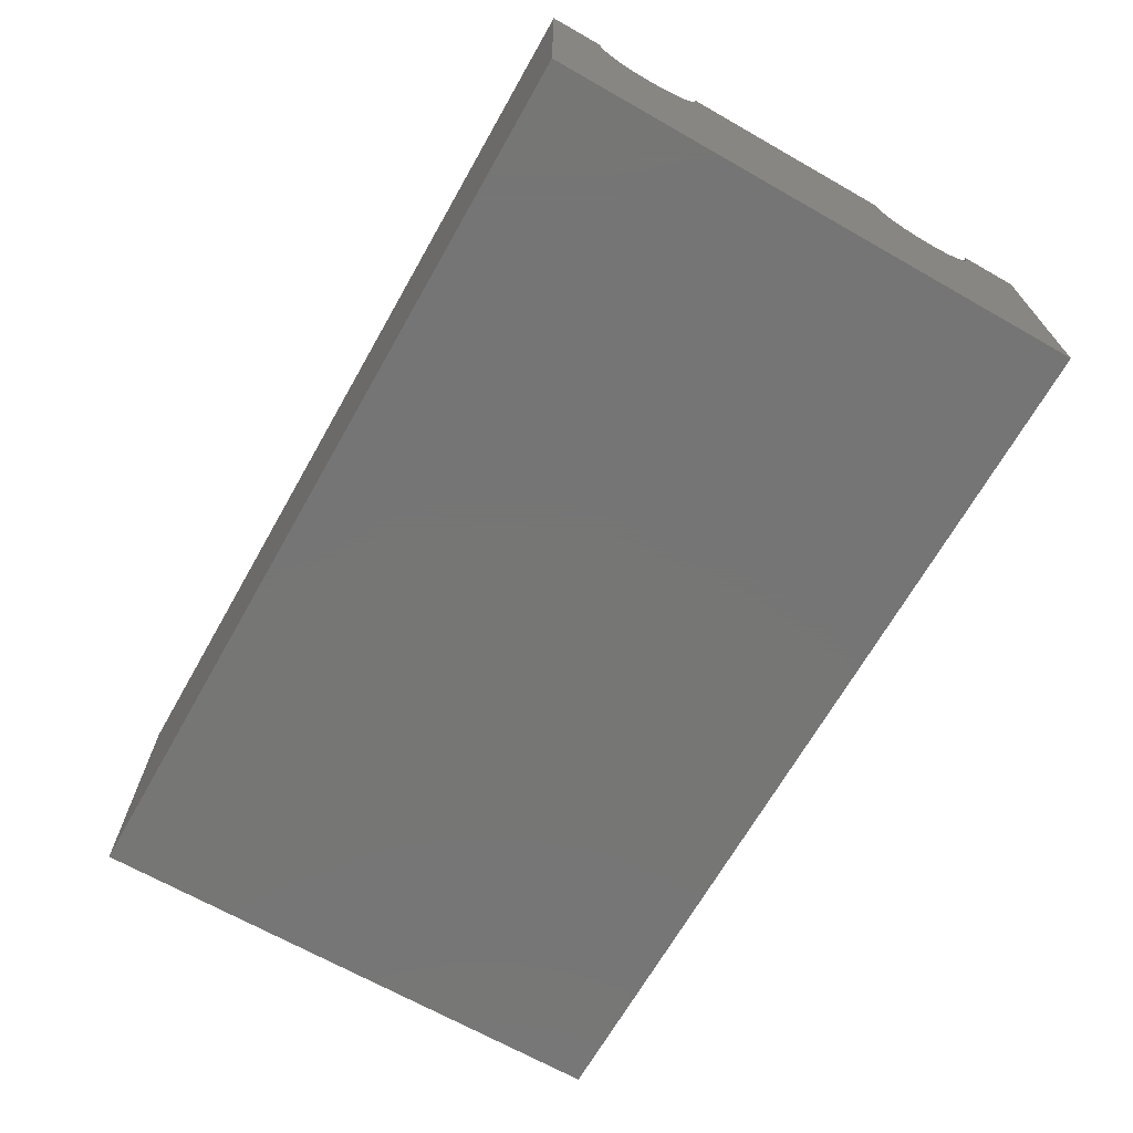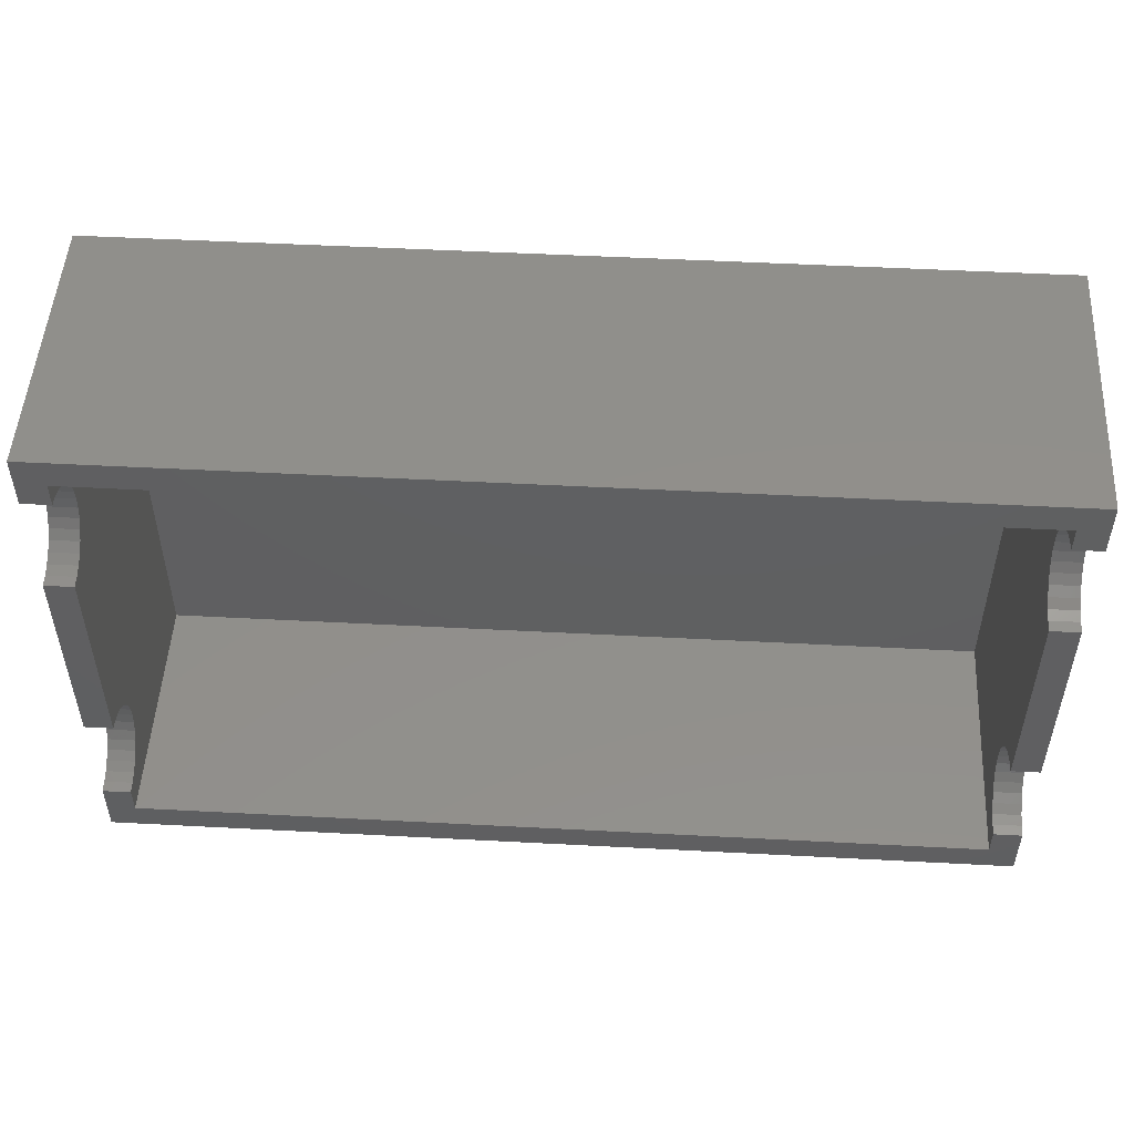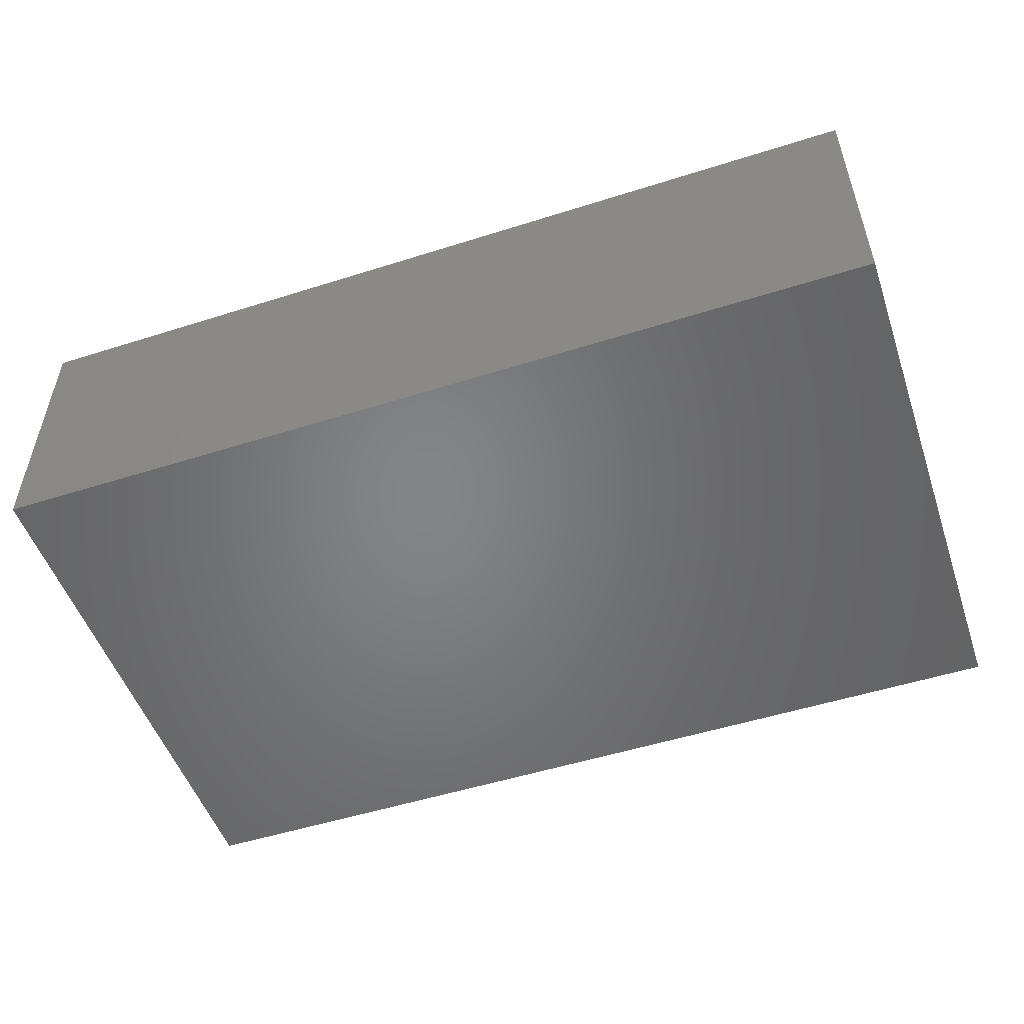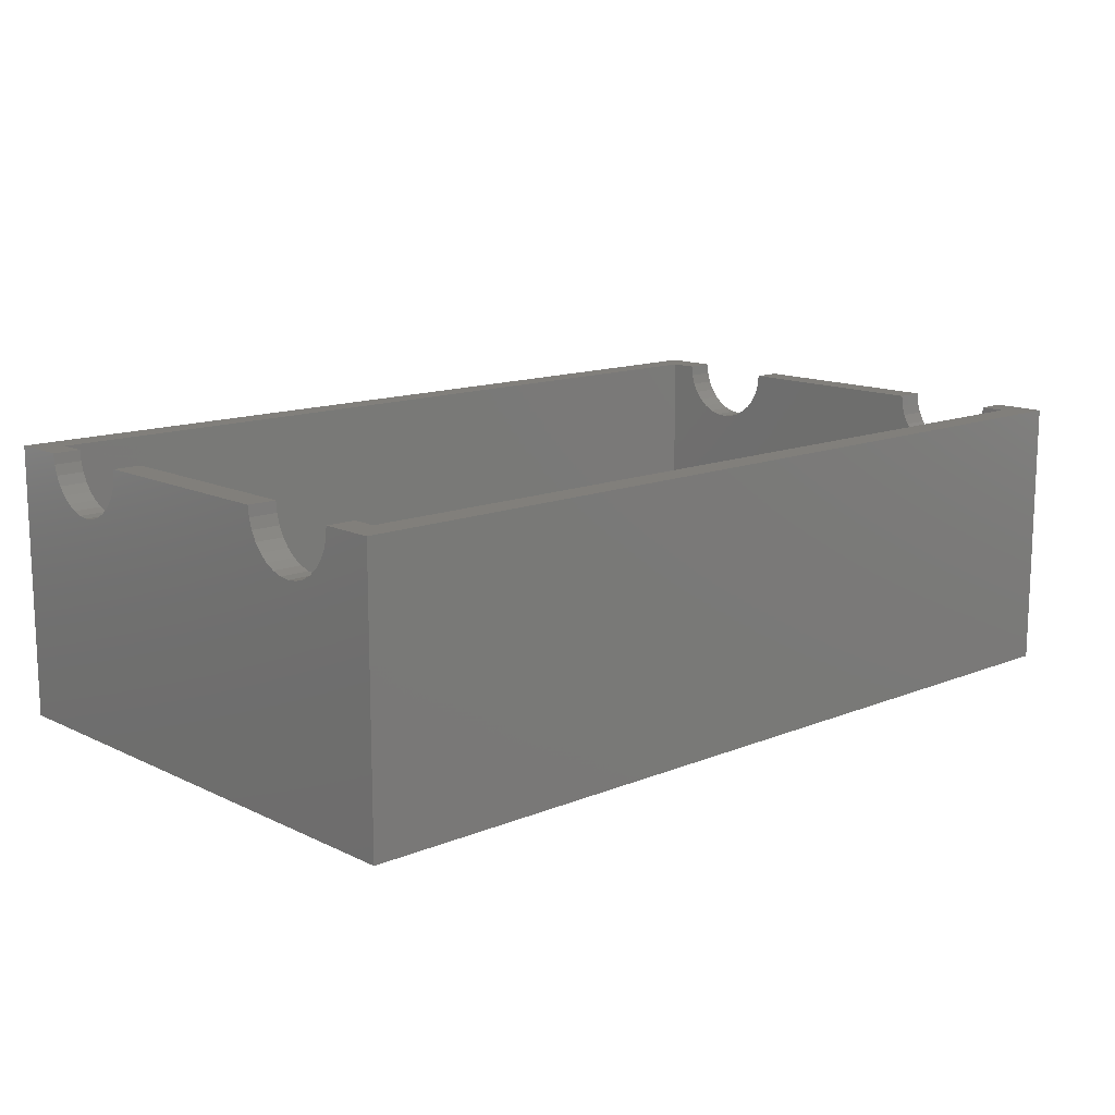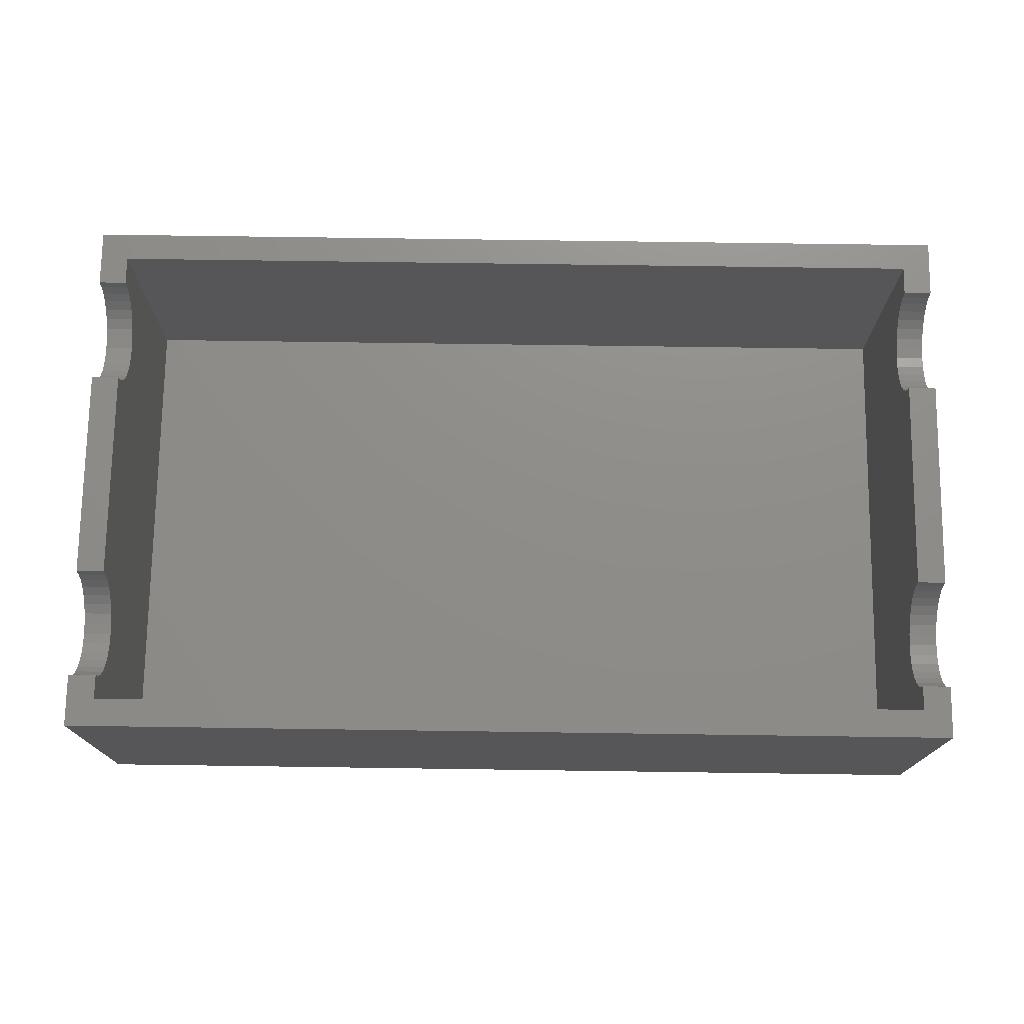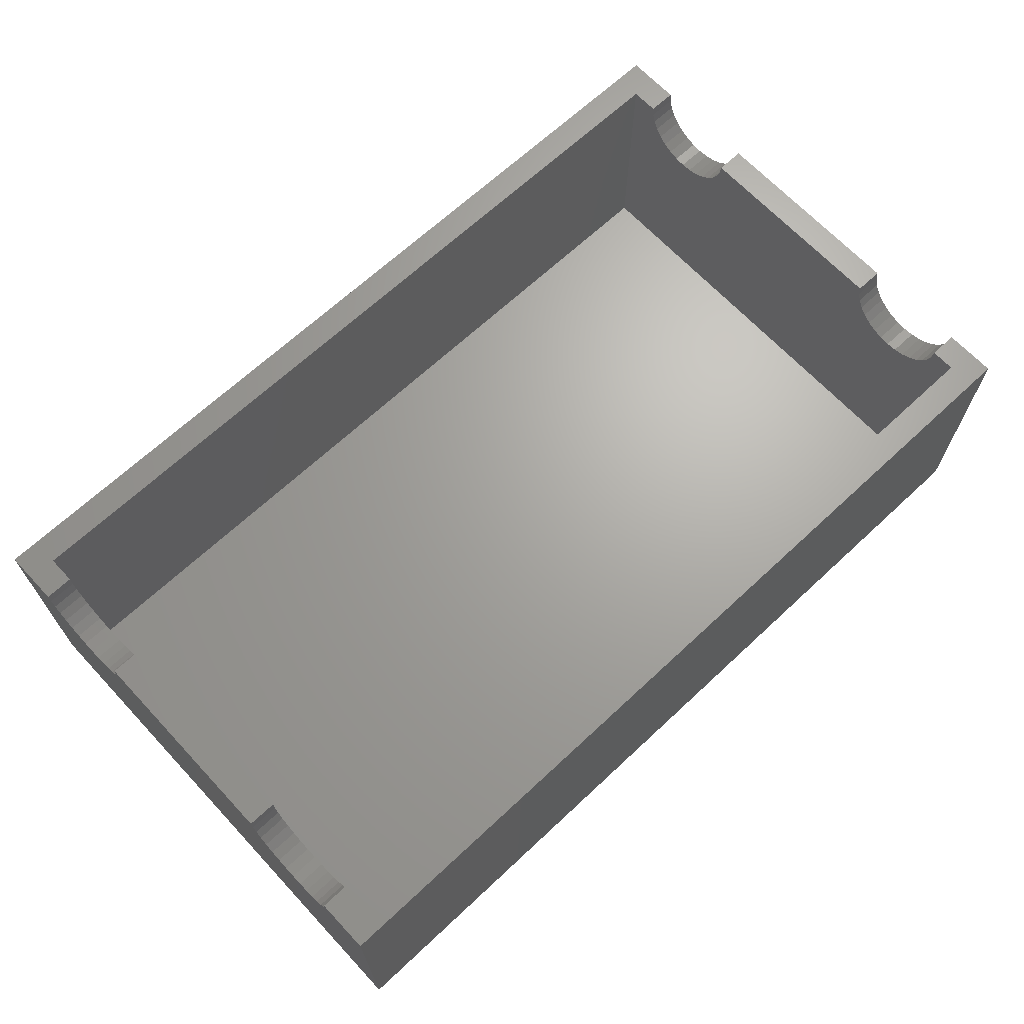
<metadata>
{"format":"stl","ext":"stl","renderer":"f3d","projection":"perspective","resolution":1024,"background":"white","views":[{"elev":-68.1,"azim":-119.6,"up":"+Z"},{"elev":50.7,"azim":3.3,"up":"+Y"},{"elev":-51.9,"azim":18.9,"up":"+Z"},{"elev":13.3,"azim":137.3,"up":"+Z"},{"elev":74.1,"azim":-179.2,"up":"+Z"},{"elev":67.2,"azim":136.9,"up":"+Z"}]}
</metadata>
<code>
# stl→obj: 152 verts, 300 faces
v 0.7266 0.1377 0.2266
v 0.75 0.1377 0.2266
v 0.7266 0.3155 0.2266
v 0.75 0.3155 0.2266
v 0.75 0.04688 0.2266
v 0.7266 0.04688 0.2266
v 0.75 0 0.2266
v 0.7266 0.02344 0.2266
v 0 0 0.2266
v 0.02344 0.02344 0.2266
v 0 0.04688 0.2266
v 0.02344 0.04688 0.2266
v 0 0.1377 0.2266
v 0.02344 0.1377 0.2266
v 0 0.3155 0.2266
v 0.02344 0.3155 0.2266
v 0.75 0.4062 0.2266
v 0.7266 0.4266 0.2266
v 0.7266 0.4062 0.2266
v 0 0.4062 0.2266
v 0.02344 0.4062 0.2266
v 0 0.45 0.2266
v 0.02344 0.4266 0.2266
v 0.75 0.45 0.2266
v 0 0 0
v 4.916e-19 0.04775 0.2177
v 9.643e-19 0.05033 0.2092
v 1.4e-18 0.05453 0.2013
v 1.782e-18 0.06017 0.1945
v 2.095e-18 0.06705 0.1888
v 2.328e-18 0.0749 0.1846
v 2.471e-18 0.08341 0.182
v 2.52e-18 0.09227 0.1812
v 2.471e-18 0.1011 0.182
v 2.328e-18 0.1096 0.1846
v 2.095e-18 0.1175 0.1888
v 1.782e-18 0.1244 0.1945
v 1.4e-18 0.13 0.2013
v 4.916e-19 0.3163 0.2177
v 9.643e-19 0.3189 0.2092
v 1.4e-18 0.3231 0.2013
v 1.782e-18 0.3288 0.1945
v 2.095e-18 0.3356 0.1888
v 2.328e-18 0.3435 0.1846
v 2.471e-18 0.352 0.182
v 2.52e-18 0.3609 0.1812
v 2.471e-18 0.3697 0.182
v 0 0.45 0
v 2.328e-18 0.3782 0.1846
v 2.095e-18 0.3861 0.1888
v 1.782e-18 0.393 0.1945
v 1.4e-18 0.3986 0.2013
v 9.643e-19 0.4028 0.2092
v 4.916e-19 0.4054 0.2177
v 9.643e-19 0.1342 0.2092
v 4.916e-19 0.1368 0.2177
v 0.75 0.45 0
v 0.75 0.4054 0.2177
v 0.75 0.4028 0.2092
v 0.75 0.3986 0.2013
v 0.75 0.393 0.1945
v 0.75 0.3861 0.1888
v 0.75 0.3782 0.1846
v 0.75 0.3697 0.182
v 0.75 0.3609 0.1812
v 0.75 0.352 0.182
v 0.75 0.3435 0.1846
v 0.75 0.3356 0.1888
v 0.75 0.3288 0.1945
v 0.75 0.3231 0.2013
v 0.75 0.1368 0.2177
v 0.75 0.1342 0.2092
v 0.75 0.13 0.2013
v 0.75 0.1244 0.1945
v 0.75 0.1175 0.1888
v 0.75 0.1096 0.1846
v 0.75 0.1011 0.182
v 0.75 0.09227 0.1812
v 0.75 0.08341 0.182
v 0.75 0 0
v 0.75 0.0749 0.1846
v 0.75 0.06705 0.1888
v 0.75 0.06017 0.1945
v 0.75 0.05453 0.2013
v 0.75 0.05033 0.2092
v 0.75 0.04775 0.2177
v 0.75 0.3189 0.2092
v 0.75 0.3163 0.2177
v 0.02344 0.02344 0.02344
v 0.02344 0.3697 0.182
v 0.02344 0.3609 0.1812
v 0.02344 0.352 0.182
v 0.02344 0.3435 0.1846
v 0.02344 0.3356 0.1888
v 0.02344 0.3288 0.1945
v 0.02344 0.3231 0.2013
v 0.02344 0.3189 0.2092
v 0.02344 0.3163 0.2177
v 0.02344 0.13 0.2013
v 0.02344 0.1244 0.1945
v 0.02344 0.1175 0.1888
v 0.02344 0.1096 0.1846
v 0.02344 0.1011 0.182
v 0.02344 0.09227 0.1812
v 0.02344 0.08341 0.182
v 0.02344 0.0749 0.1846
v 0.02344 0.06705 0.1888
v 0.02344 0.06017 0.1945
v 0.02344 0.05453 0.2013
v 0.02344 0.05033 0.2092
v 0.02344 0.04775 0.2177
v 0.02344 0.4266 0.02344
v 0.02344 0.4054 0.2177
v 0.02344 0.4028 0.2092
v 0.02344 0.3986 0.2013
v 0.02344 0.393 0.1945
v 0.02344 0.3861 0.1888
v 0.02344 0.3782 0.1846
v 0.02344 0.1368 0.2177
v 0.02344 0.1342 0.2092
v 0.7266 0.4266 0.02344
v 0.7266 0.08341 0.182
v 0.7266 0.09227 0.1812
v 0.7266 0.1011 0.182
v 0.7266 0.1096 0.1846
v 0.7266 0.1175 0.1888
v 0.7266 0.1244 0.1945
v 0.7266 0.13 0.2013
v 0.7266 0.1342 0.2092
v 0.7266 0.1368 0.2177
v 0.7266 0.3231 0.2013
v 0.7266 0.3288 0.1945
v 0.7266 0.3356 0.1888
v 0.7266 0.3435 0.1846
v 0.7266 0.352 0.182
v 0.7266 0.3609 0.1812
v 0.7266 0.3697 0.182
v 0.7266 0.3782 0.1846
v 0.7266 0.3861 0.1888
v 0.7266 0.393 0.1945
v 0.7266 0.3986 0.2013
v 0.7266 0.4028 0.2092
v 0.7266 0.4054 0.2177
v 0.7266 0.02344 0.02344
v 0.7266 0.04775 0.2177
v 0.7266 0.05033 0.2092
v 0.7266 0.05453 0.2013
v 0.7266 0.06017 0.1945
v 0.7266 0.06705 0.1888
v 0.7266 0.0749 0.1846
v 0.7266 0.3163 0.2177
v 0.7266 0.3189 0.2092
f 1 2 3
f 3 2 4
f 5 6 7
f 7 6 8
f 7 8 9
f 9 8 10
f 9 10 11
f 11 10 12
f 13 14 15
f 15 14 16
f 17 18 19
f 20 21 22
f 22 21 23
f 22 23 24
f 24 23 18
f 24 18 17
f 25 9 11
f 25 11 26
f 25 26 27
f 25 27 28
f 25 28 29
f 25 29 30
f 25 30 31
f 25 31 32
f 25 32 33
f 25 33 34
f 25 34 35
f 25 35 36
f 25 36 37
f 25 37 38
f 25 38 39
f 25 39 40
f 25 40 41
f 25 41 42
f 25 42 43
f 25 43 44
f 25 44 45
f 25 45 46
f 25 46 47
f 48 25 47
f 48 47 49
f 48 49 50
f 48 50 51
f 48 51 52
f 48 52 53
f 48 53 54
f 48 54 20
f 48 20 22
f 15 39 38
f 15 38 55
f 15 55 56
f 15 56 13
f 57 24 17
f 57 17 58
f 57 58 59
f 57 59 60
f 57 60 61
f 57 61 62
f 57 62 63
f 57 63 64
f 57 64 65
f 57 65 66
f 57 66 67
f 57 67 68
f 57 68 69
f 57 69 70
f 57 70 71
f 57 71 72
f 57 72 73
f 57 73 74
f 57 74 75
f 57 75 76
f 57 76 77
f 57 77 78
f 57 78 79
f 80 57 79
f 80 79 81
f 80 81 82
f 80 82 83
f 80 83 84
f 80 84 85
f 80 85 86
f 80 86 5
f 80 5 7
f 2 71 70
f 2 70 87
f 2 87 88
f 2 88 4
f 89 90 91
f 89 91 92
f 89 92 93
f 89 93 94
f 89 94 95
f 89 95 96
f 89 96 97
f 89 97 98
f 89 98 99
f 89 99 100
f 89 100 101
f 89 101 102
f 89 102 103
f 89 103 104
f 89 104 105
f 89 105 106
f 89 106 107
f 89 107 108
f 89 108 109
f 89 109 110
f 89 110 111
f 89 111 12
f 89 12 10
f 112 23 21
f 112 21 113
f 112 113 114
f 112 114 115
f 112 115 116
f 112 116 117
f 112 117 118
f 112 118 90
f 112 90 89
f 16 14 119
f 16 119 120
f 16 120 99
f 16 99 98
f 121 122 123
f 121 123 124
f 121 124 125
f 121 125 126
f 121 126 127
f 121 127 128
f 121 128 129
f 121 129 130
f 121 130 131
f 121 131 132
f 121 132 133
f 121 133 134
f 121 134 135
f 121 135 136
f 121 136 137
f 121 137 138
f 121 138 139
f 121 139 140
f 121 140 141
f 121 141 142
f 121 142 143
f 121 143 19
f 121 19 18
f 144 8 6
f 144 6 145
f 144 145 146
f 144 146 147
f 144 147 148
f 144 148 149
f 144 149 150
f 144 150 122
f 144 122 121
f 1 3 151
f 1 151 152
f 1 152 131
f 1 131 130
f 46 90 47
f 47 90 118
f 47 118 49
f 49 118 117
f 49 117 50
f 50 117 116
f 50 116 51
f 51 116 115
f 51 115 52
f 52 115 114
f 52 114 53
f 53 114 113
f 53 113 54
f 54 113 21
f 54 21 20
f 90 46 91
f 91 46 45
f 91 45 92
f 92 45 44
f 92 44 93
f 93 44 43
f 93 43 94
f 94 43 42
f 94 42 95
f 95 42 41
f 95 41 96
f 96 41 40
f 96 40 97
f 97 40 39
f 97 39 98
f 98 39 15
f 98 15 16
f 136 64 137
f 137 64 63
f 137 63 138
f 138 63 62
f 138 62 139
f 139 62 61
f 139 61 140
f 140 61 60
f 140 60 141
f 141 60 59
f 141 59 142
f 142 59 58
f 142 58 143
f 143 58 17
f 143 17 19
f 64 136 65
f 65 136 135
f 65 135 66
f 66 135 134
f 66 134 67
f 67 134 133
f 67 133 68
f 68 133 132
f 68 132 69
f 69 132 131
f 69 131 70
f 70 131 152
f 70 152 87
f 87 152 151
f 87 151 88
f 88 151 3
f 88 3 4
f 33 103 34
f 34 103 102
f 34 102 35
f 35 102 101
f 35 101 36
f 36 101 100
f 36 100 37
f 37 100 99
f 37 99 38
f 38 99 120
f 38 120 55
f 55 120 119
f 55 119 56
f 56 119 14
f 56 14 13
f 103 33 104
f 104 33 32
f 104 32 105
f 105 32 31
f 105 31 106
f 106 31 30
f 106 30 107
f 107 30 29
f 107 29 108
f 108 29 28
f 108 28 109
f 109 28 27
f 109 27 110
f 110 27 26
f 110 26 111
f 111 26 11
f 111 11 12
f 123 77 124
f 124 77 76
f 124 76 125
f 125 76 75
f 125 75 126
f 126 75 74
f 126 74 127
f 127 74 73
f 127 73 128
f 128 73 72
f 128 72 129
f 129 72 71
f 129 71 130
f 130 71 2
f 130 2 1
f 77 123 78
f 78 123 122
f 78 122 79
f 79 122 150
f 79 150 81
f 81 150 149
f 81 149 82
f 82 149 148
f 82 148 83
f 83 148 147
f 83 147 84
f 84 147 146
f 84 146 85
f 85 146 145
f 85 145 86
f 86 145 6
f 86 6 5
f 10 8 89
f 89 8 144
f 18 23 121
f 121 23 112
f 112 89 121
f 121 89 144
f 25 48 80
f 80 48 57
f 24 57 22
f 22 57 48
f 9 25 7
f 7 25 80

</code>
